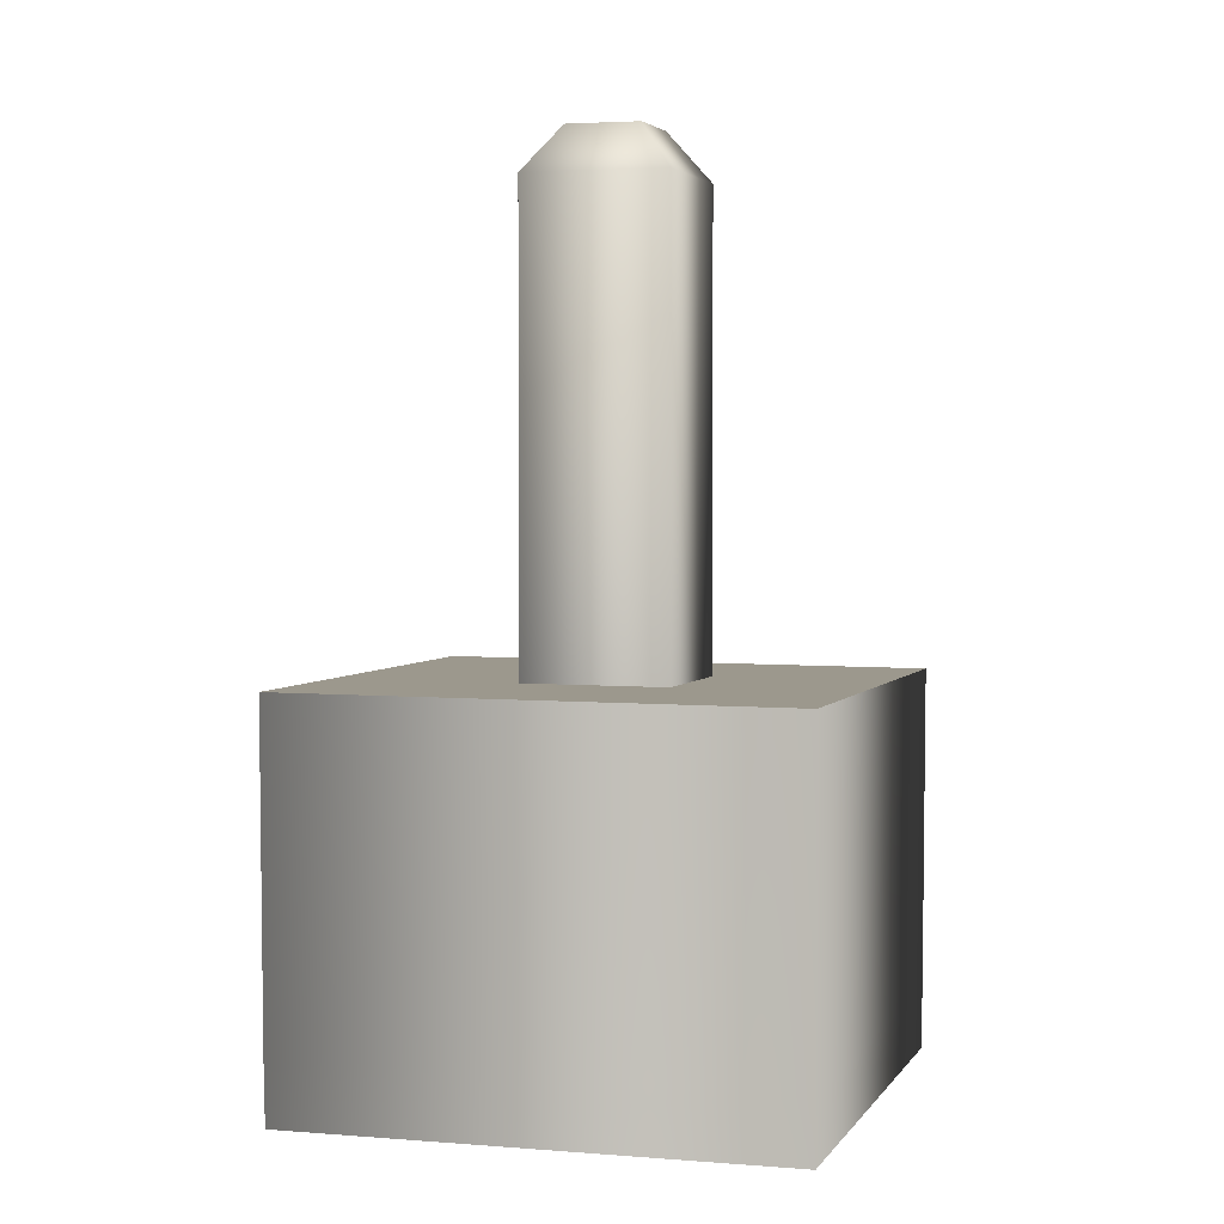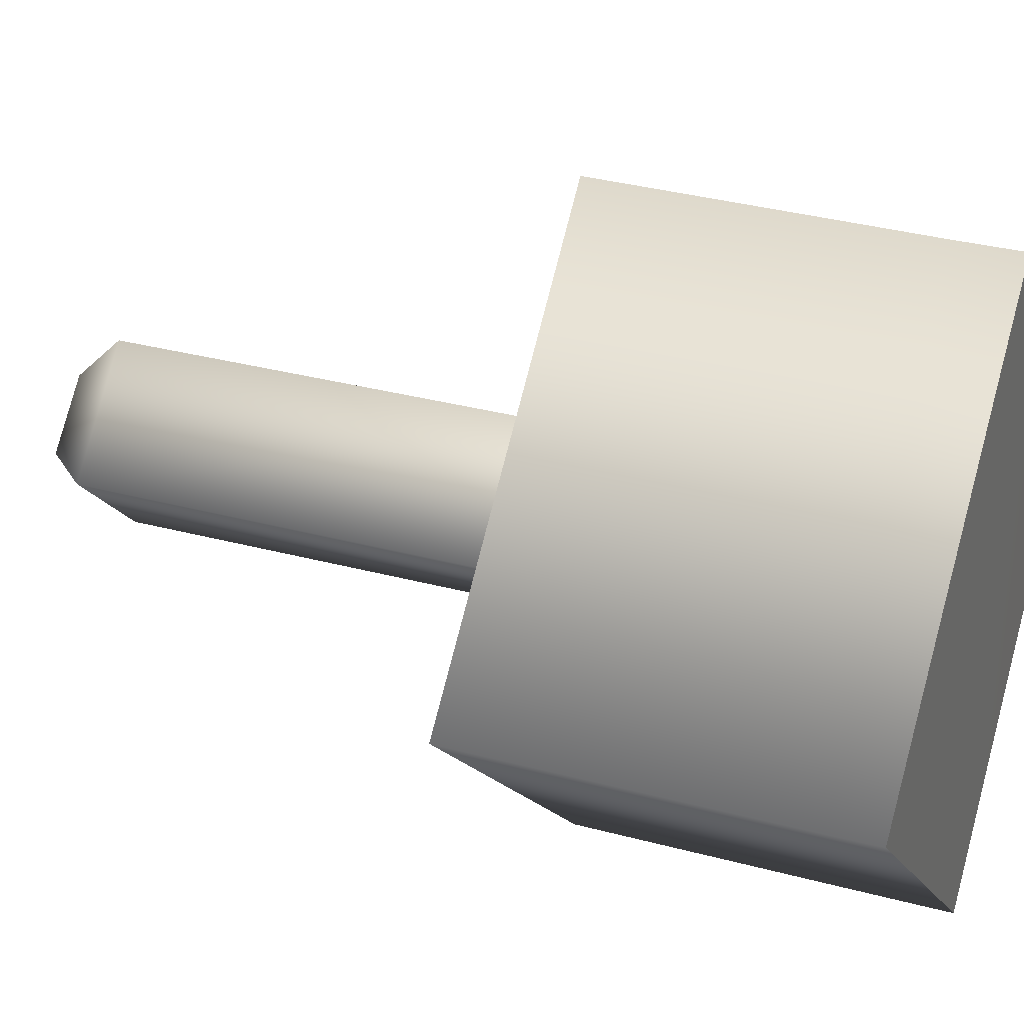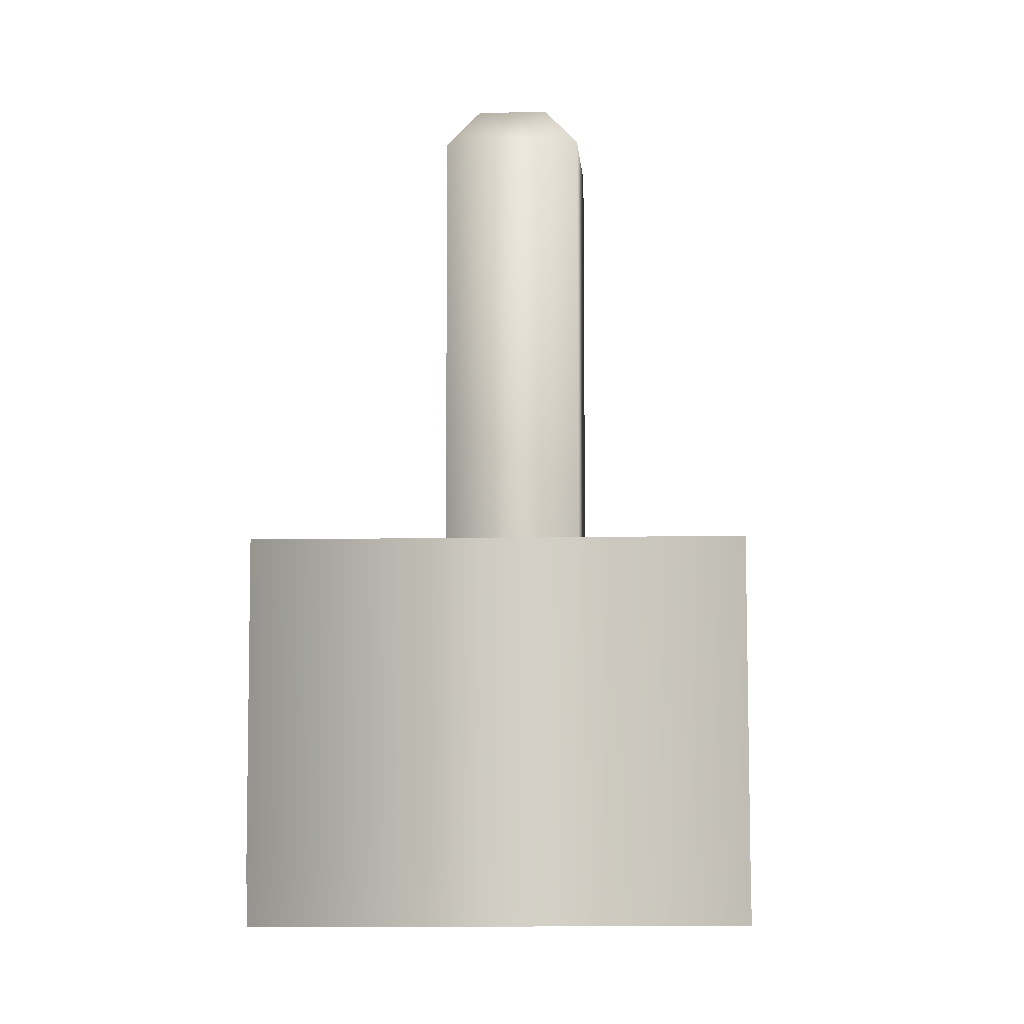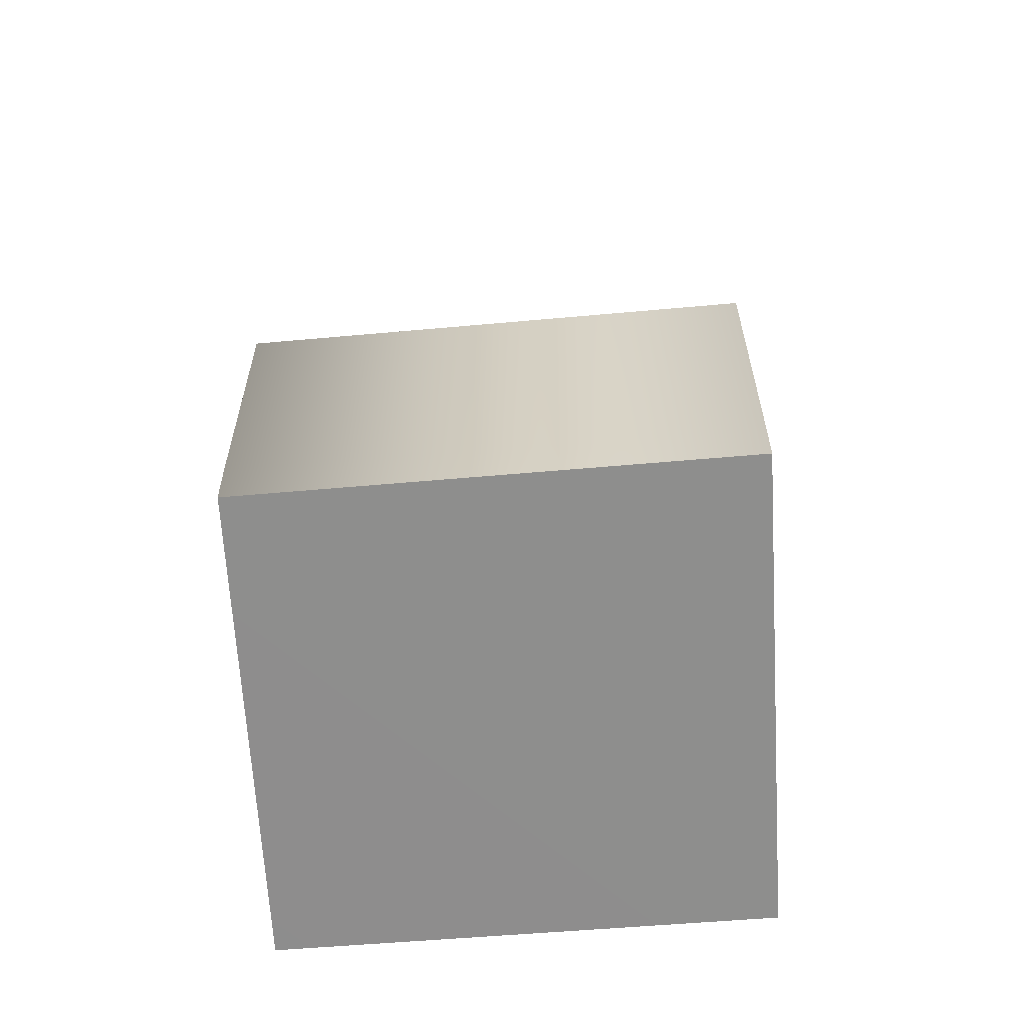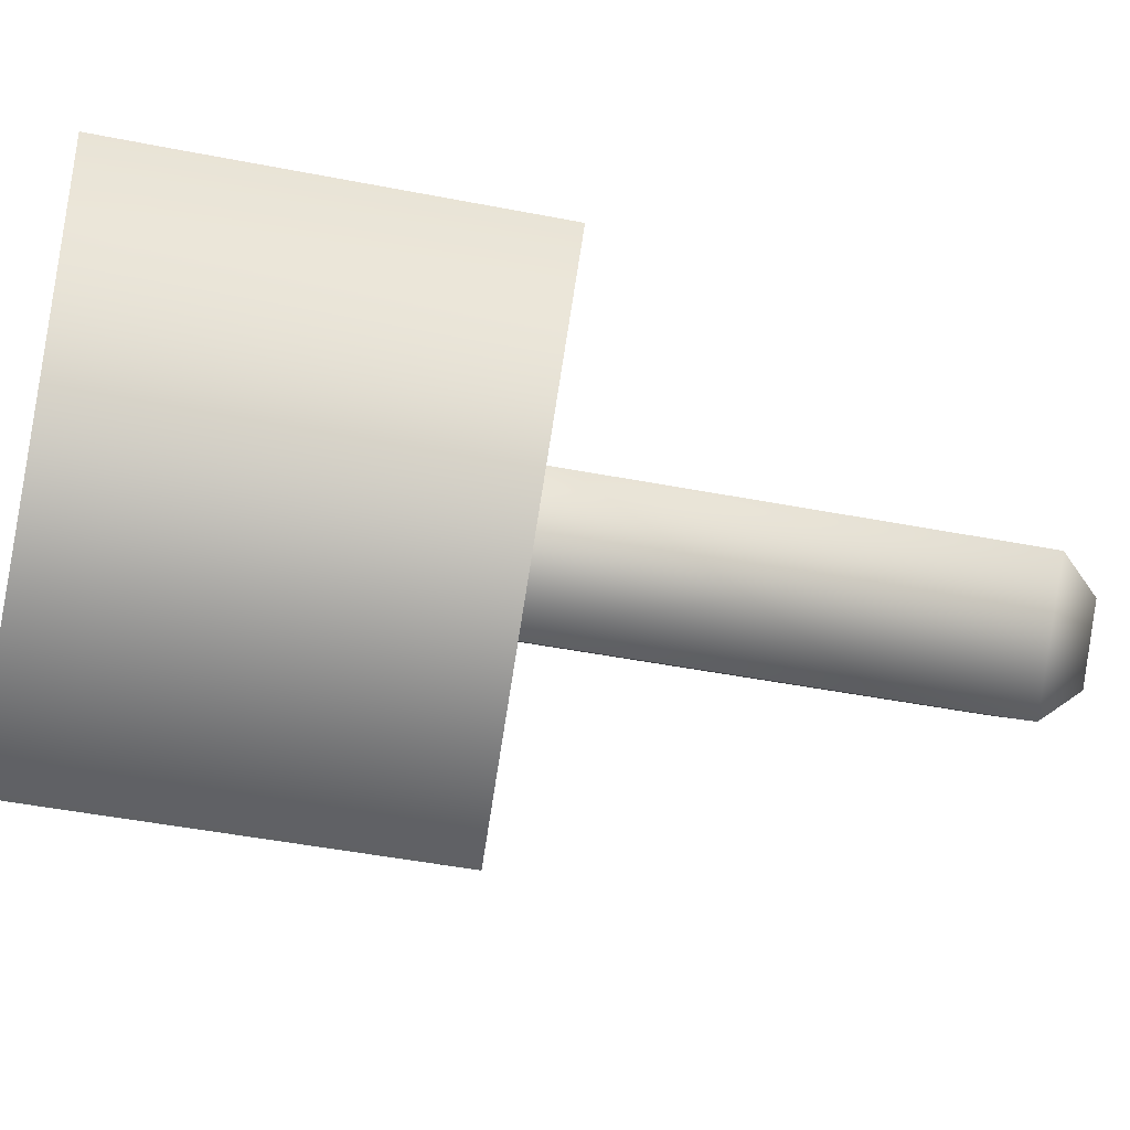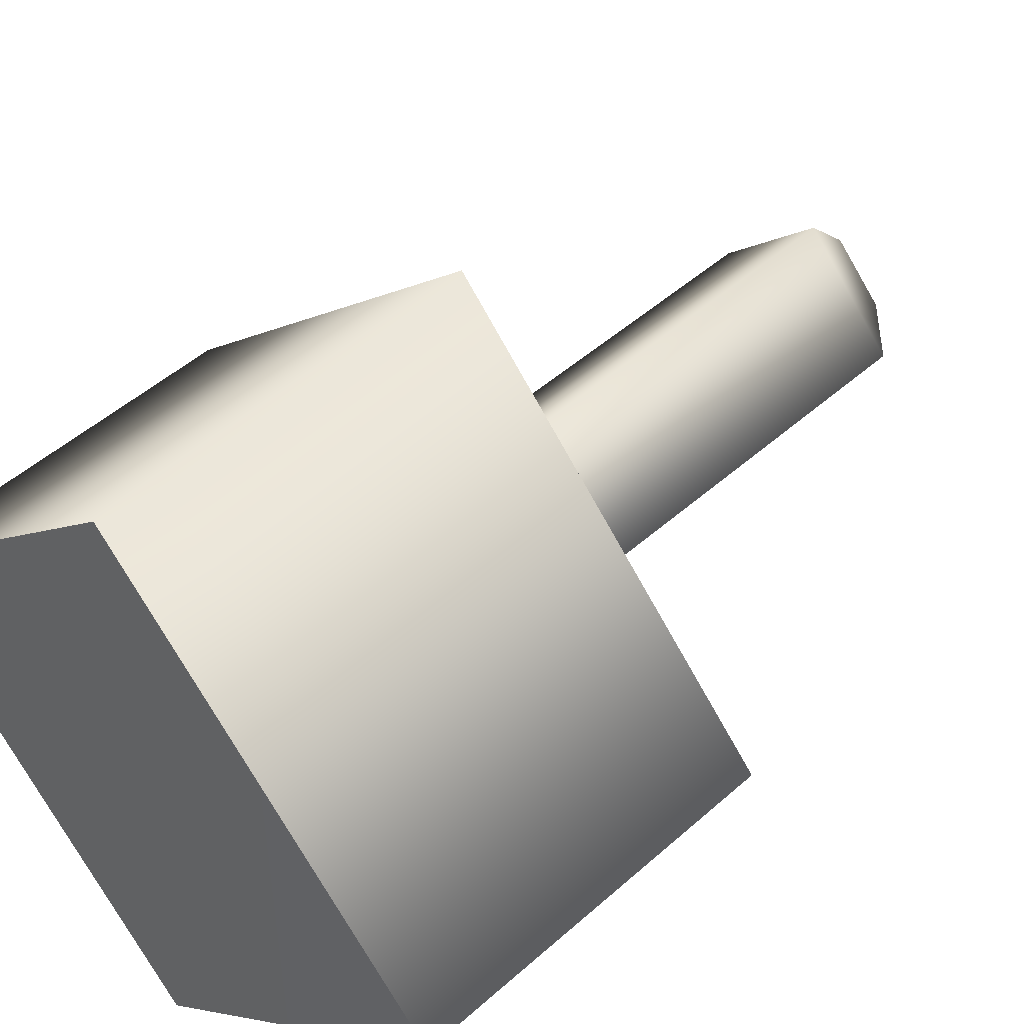
<metadata>
{"format":"obj","ext":"obj","renderer":"f3d","projection":"perspective","resolution":1024,"background":"white","views":[{"elev":3.1,"azim":62.3,"up":"+Y"},{"elev":32.2,"azim":-69.2,"up":"+Z"},{"elev":-8.2,"azim":49.7,"up":"+Y"},{"elev":-64.6,"azim":-130.6,"up":"+Y"},{"elev":-46.4,"azim":77.6,"up":"+Z"},{"elev":48.5,"azim":45.4,"up":"+Z"}]}
</metadata>
<code>
v -1.39 -3.296 0.006285
v -0.001702 -3.294 -1.353
v 0.006305 -3.306 1.354
v 0.007292 -1.799 1.366
v 1.379 -1.805 -0.01165
v -1.396 -1.808 0.005471
v 1.385 -3.296 -0.008638
v 0.003569 -1.814 -1.361
v 0.000279 -3.057 -1.356
v -1.392 -3.096 0.005424
v 0.000881 -3.053 1.357
v 1.382 -3.055 -0.008825
v 1.382 -3.055 -0.008825
v -0.3792 0.000558 -0.006471
v 0.01629 -0.001138 -0.4038
v -0.3775 -1.808 -0.005229
v 0.4137 0.001283 -0.008332
v 0.01795 -1.809 -0.4026
v 0.01815 0.002979 0.389
v 0.4153 -1.807 -0.007089
v 0.01981 -1.805 0.3903
v 0.01525 0.1831 0.2053
v 0.2206 0.182 0.00496
v -0.2089 0.1822 -0.009843
v 0.003939 0.1818 -0.2132
f 1 2 3
f 4 5 6
f 2 7 3
f 5 8 6
f 6 9 10
f 8 5 9
f 5 11 12
f 4 6 11
f 9 5 12
f 11 6 10
f 4 11 5
f 8 9 6
f 14 15 16
f 15 17 18
f 17 19 20
f 19 14 21
f 22 23 24
f 15 18 16
f 17 20 18
f 19 21 20
f 14 16 21
f 23 25 24
f 24 25 14
f 25 23 15
f 23 22 17
f 22 24 19
f 15 14 25
f 17 15 23
f 19 17 22
f 14 19 24
f 10 2 1
f 9 12 2
f 12 3 7
f 11 10 3
f 12 7 2
f 10 1 3
f 11 3 12
f 9 2 10

</code>
